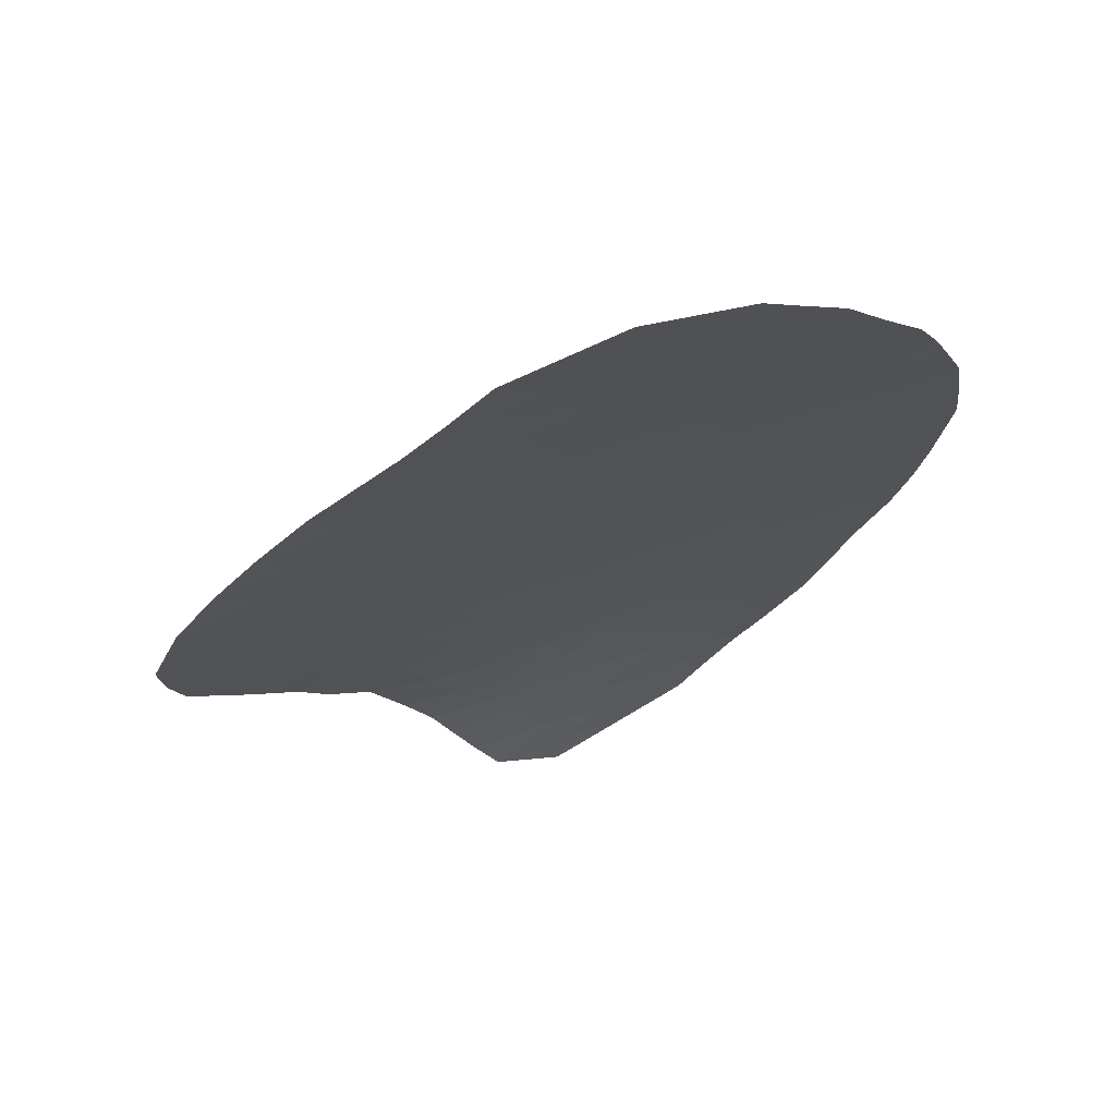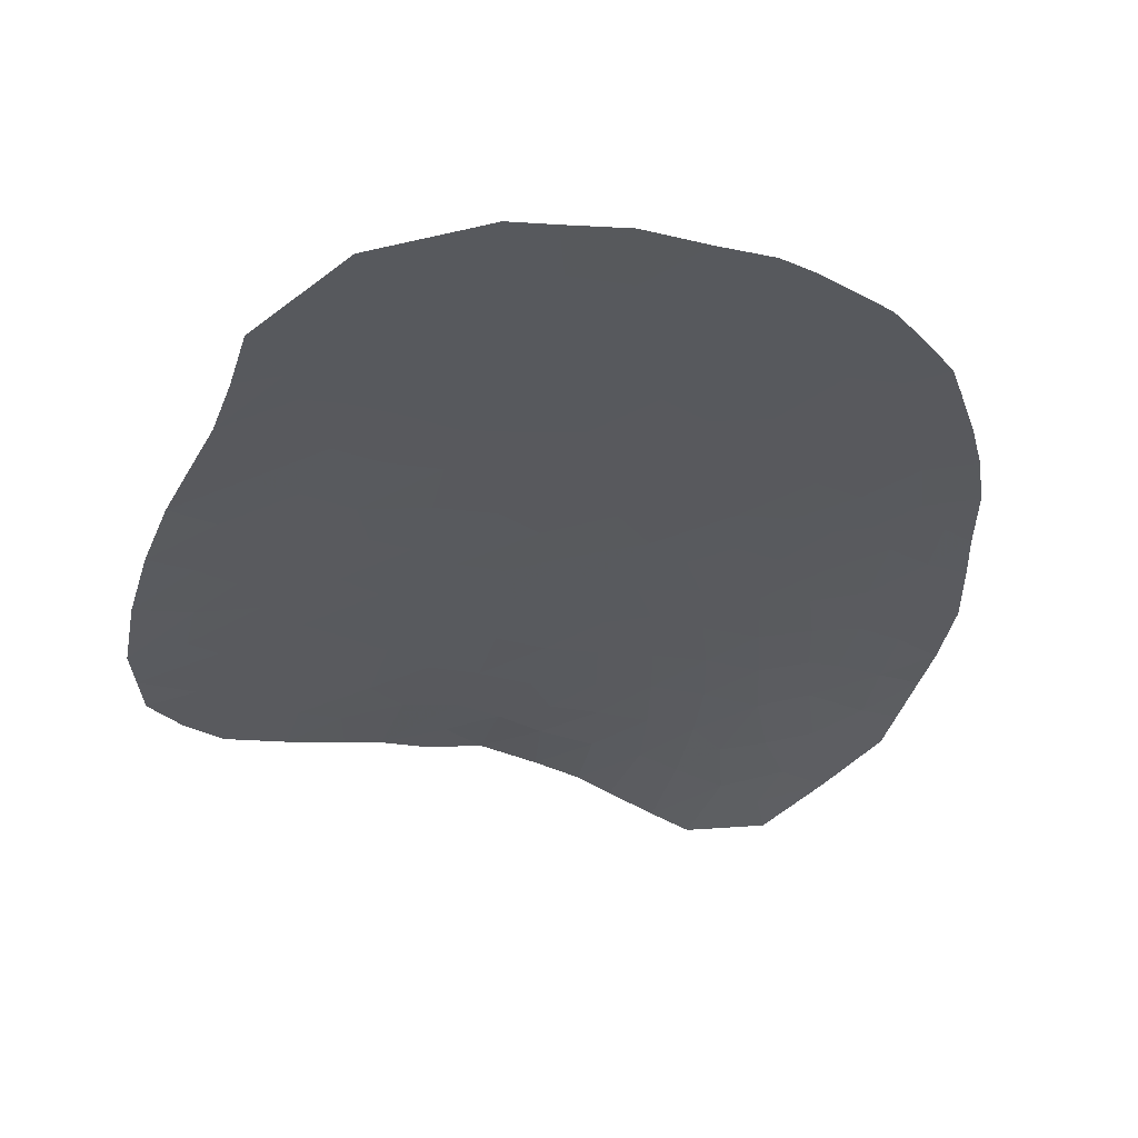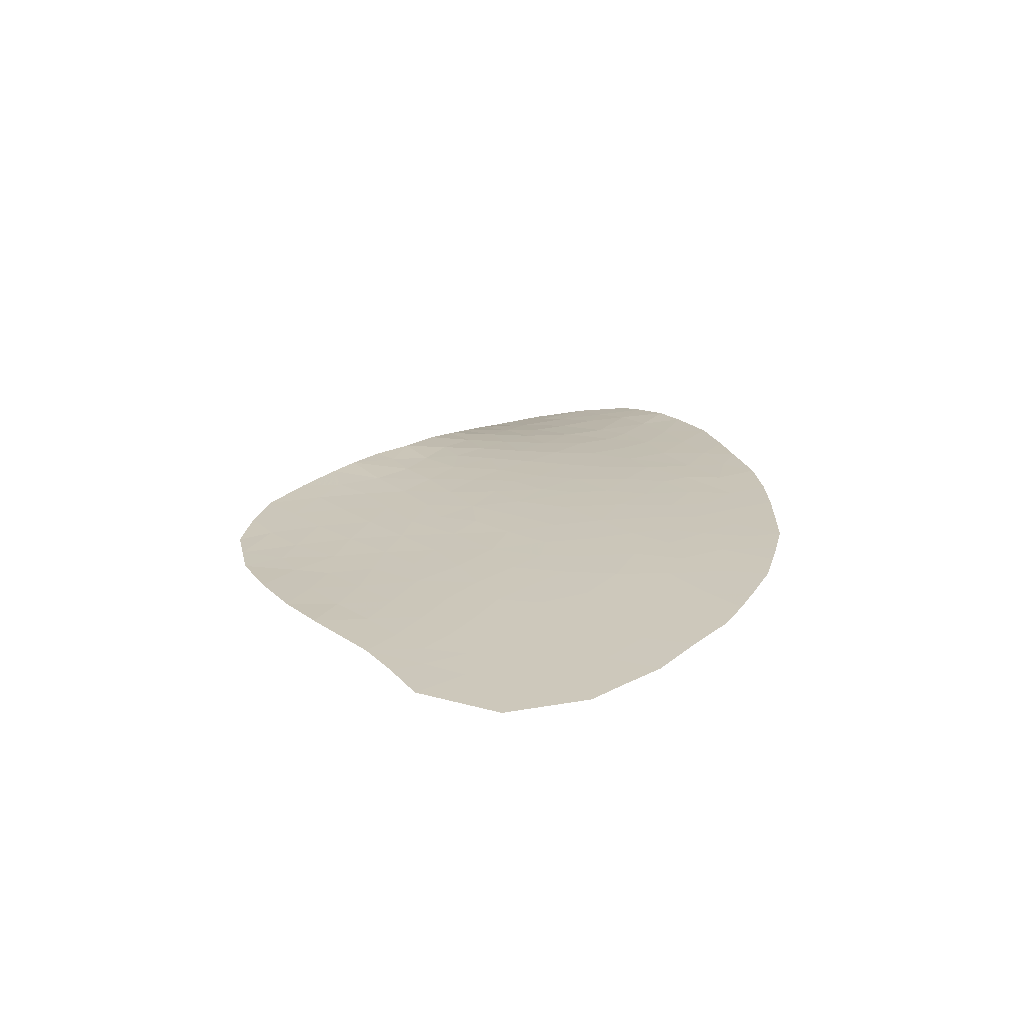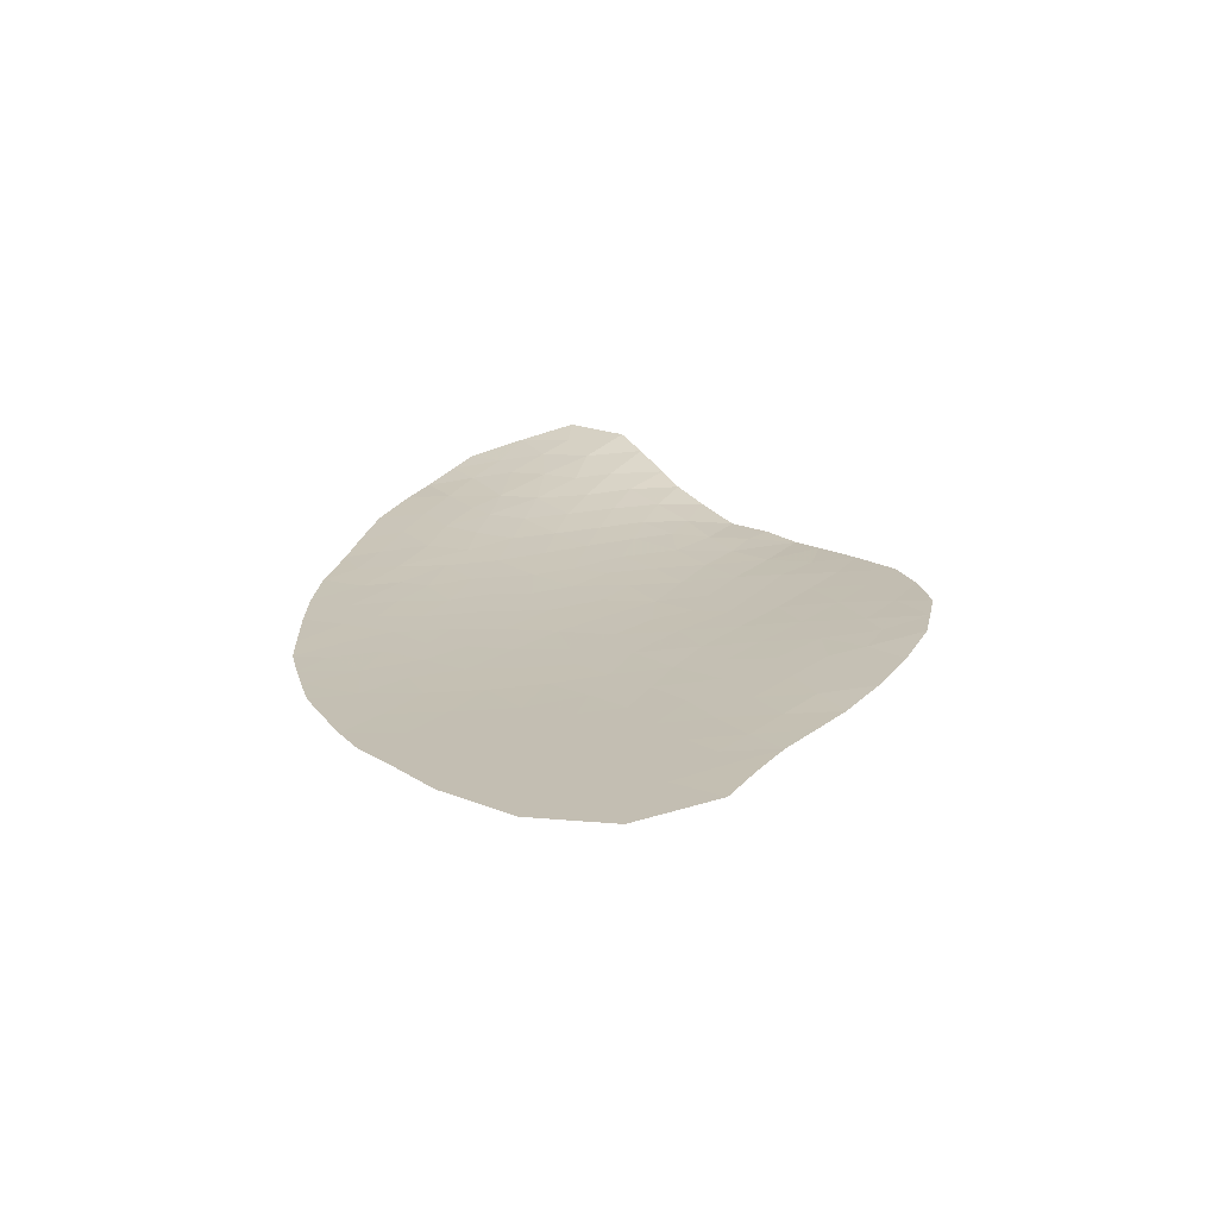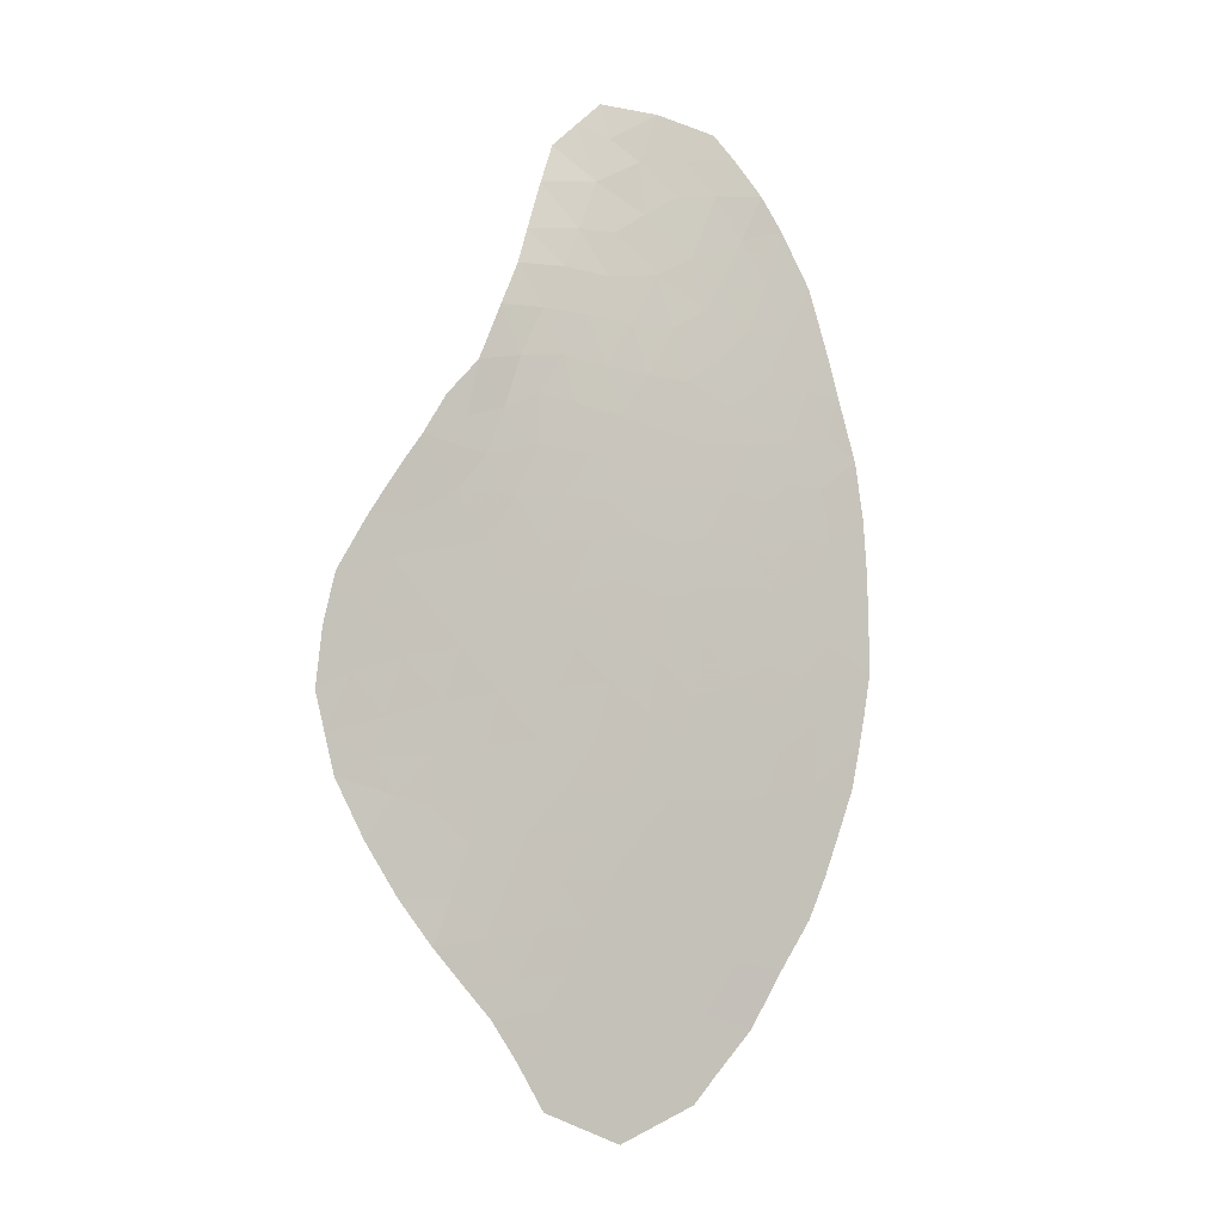
<metadata>
{"format":"obj","ext":"obj","renderer":"f3d","projection":"perspective","resolution":1024,"background":"white","views":[{"elev":-11.8,"azim":172.8,"up":"+Y"},{"elev":-17.9,"azim":-168.4,"up":"+Y"},{"elev":-65.1,"azim":160.5,"up":"+Z"},{"elev":-74.8,"azim":-14.7,"up":"+Z"},{"elev":0.5,"azim":131.6,"up":"+Z"}]}
</metadata>
<code>
v -24.63 64.59 -44.56
v -25.33 64.93 -45.53
v -28.88 66.1 -44.11
v -27.83 65.85 -45.57
v -29.7 66.54 -45.84
v -26.7 65.17 -42.36
v -28.8 65.89 -42.43
v -27.44 65.16 -40.18
v -33.4 67.32 -40.97
v -30.2 66.18 -40.86
v -27.1 64.94 -39.38
v -26.07 64.7 -39.53
v -24.73 64.42 -41.13
v -25.33 64.52 -40.28
v -27.36 64.61 -37.38
v -22.37 63.77 -46.35
v -22.65 64.02 -48.1
v -22.86 63.84 -43.96
v -28.63 66.38 -48.62
v -27.42 65.93 -48.5
v -23.15 64.36 -49.39
v -23.75 64.7 -50.58
v -35.07 68.21 -43.99
v -31.9 67.24 -45.25
v -29.41 66.53 -47
v -28.27 66.37 -50.49
v -32.79 67.88 -49.93
v -33.06 68.08 -51.69
v -33.5 68.18 -50.8
v -30.99 67.35 -51.27
v -28.89 66.65 -51.6
v -29.32 66.87 -52.87
v -25.56 65.59 -53.21
v -28.6 66.67 -53.65
v -31.5 67.67 -53.95
v -28.28 66.7 -56.06
v -30.03 67.26 -55.43
v -26.59 66.07 -55.19
v -24.39 65.06 -51.63
v -32.31 67.88 -52.74
v -34.75 68.36 -47.2
v -34.33 68.33 -48.83
v -30.12 64.49 -33.57
v -31.28 65.18 -33.73
v -33.29 66.55 -35.46
v -32.44 65.85 -34.11
v -33.54 67.08 -38.64
v -31.84 66.52 -39.22
v -34.68 67.68 -40
v -34.05 67.68 -42.06
v -35.07 68.1 -42.77
v -34.96 68.36 -46.25
v -28.86 64.21 -34.62
v -34.49 67.48 -38.92
v -33.69 66.81 -36.24
v -34.97 67.94 -41.46
v -35.01 68.3 -45.37
v -28.35 64.34 -35.51
v -26.43 65.55 -48.36
v -26.69 65.87 -51.43
v -29.96 66.51 -44.5
v -23.7 64.37 -46.91
v -24.15 64.47 -45.7
v -27.22 65.44 -43.37
v -25.71 64.99 -44.51
v -26.1 65.29 -46.51
v -24.92 64.84 -46.63
v -27.76 65.74 -44.47
v -28.76 66.15 -45.14
v -28.57 66.18 -46.31
v -30.8 66.89 -45.48
v -32.07 67.13 -43.42
v -29.5 66.21 -43.1
v -27.81 65.54 -42.35
v -29.29 65.83 -40.6
v -29.07 65.59 -39.52
v -28.27 65.45 -40.35
v -32.34 66.97 -41.16
v -32.87 66.97 -39.76
v -32.62 67.21 -42.4
v -31.23 66.57 -41.12
v -25.74 64.7 -40.73
v -26.61 64.94 -40.5
v -27.8 64.95 -38.31
v -26.77 64.68 -38.3
v -22.51 63.9 -47.22
v -23.57 64.06 -42.78
v -24.02 64.29 -43.67
v -25.52 65.22 -48.58
v -24.2 64.8 -49.68
v -24.54 64.85 -48.77
v -24.62 64.8 -47.74
v -34.17 67.94 -44.47
v -33.17 67.49 -43.23
v -34.18 67.84 -43.32
v -28.52 65.68 -41.45
v -30.38 66.41 -42.2
v -31.12 66.78 -43.18
v -31.69 66.86 -42.17
v -26.98 65.52 -45.24
v -29.29 66.55 -47.86
v -25.76 65.23 -47.55
v -27.84 66.16 -49.5
v -26.52 65.66 -49.4
v -33.47 67.94 -47.37
v -33.15 67.75 -46.31
v -32.49 67.66 -47.97
v -29.79 66.8 -48.87
v -31.42 67.28 -47.72
v -30.94 67.2 -48.96
v -31.56 67.47 -50.06
v -33.89 68.25 -49.9
v -30.22 67.02 -50.09
v -27.6 66.3 -53.33
v -31.23 67.5 -52.47
v -28.3 66.5 -52.56
v -30.45 67.29 -53.49
v -29.16 66.98 -55.74
v -28.35 66.65 -54.86
v -27.44 66.38 -55.63
v -24.84 65.13 -50.67
v -24.95 65.31 -52.39
v -30.63 67.43 -54.81
v -27.24 66.12 -52.39
v -26.74 66.04 -53.84
v -26.14 65.73 -52.39
v -32.26 67.77 -51.04
v -29.83 66.95 -51.23
v -32.29 67.52 -46.98
v -31.49 67.19 -46.36
v -34.23 68.13 -46.47
v -30.53 66.9 -46.74
v -30.27 66.89 -47.88
v -27.18 65.98 -50.43
v -33.38 68 -48.7
v -26.88 65.65 -47.49
v -25.99 65.55 -50.54
v -28.19 66.13 -47.47
v -28.98 64.89 -36.49
v -29.62 64.82 -35.39
v -28.48 64.96 -37.37
v -32.59 66.7 -38.58
v -28.8 65.3 -38.42
v -33.91 67.38 -39.86
v -30.55 65.41 -36.07
v -31.7 65.63 -34.75
v -27.34 65.26 -41.26
v -28.09 65.24 -39.33
v -34.31 67.64 -40.89
v -29.52 66.09 -41.97
v -27.31 65.73 -46.42
v -24.49 64.41 -42.79
v -25.4 64.72 -42.31
v -24.27 64.27 -41.76
v -23.5 64.15 -44.78
v -22.56 63.79 -45.06
v -29.49 64.35 -34.09
v -27.57 66.35 -54.34
v -26.09 65.83 -54.16
v -25.51 65.45 -51.53
v -34.57 68.35 -47.93
v -34.22 67.19 -37.52
v -27.77 64.49 -36.59
v -26.13 64.9 -41.52
v -31.32 66.96 -44.29
v -32.8 66.15 -34.66
v -32.11 67.59 -48.91
v -29.84 65.68 -38.55
v -32.31 67.45 -46.03
v -28.32 65.82 -43.33
v -27.78 66.26 -51.47
v -29.36 66.95 -54.08
v -25.26 65.2 -49.64
v -25.15 64.7 -43.46
v -23.06 64.05 -46.01
v -30.61 65.74 -37.42
v -28.99 66.57 -49.68
v -31.45 67.61 -53.21
v -31.97 67.72 -51.88
v -30.07 67.09 -52.16
v -29.2 66.7 -50.65
v -30.81 66.04 -38.6
v -34.83 67.81 -40.73
v -31.91 67.78 -53.34
v -30.14 64.75 -34.37
v -30.68 65.17 -34.87
v -29.79 65.21 -36.53
v -26.69 65.34 -44.38
v -31.95 66.71 -40.3
v -32.59 67.39 -44.32
v -33.97 67.97 -45.6
v -26.09 65.03 -43.32
v -29.47 65.34 -37.53
v -30.06 65.96 -39.67
v -23.44 64.32 -47.69
v -29.9 67.17 -54.59
v -33.08 67.63 -45.16
v -33.51 67.69 -44.12
v -23.81 64.54 -48.51
v -31.36 65.67 -35.62
v -31.48 66 -37
v -33.16 66.78 -37.53
v -26.32 65.3 -45.55
v -29.07 66.92 -55.19
v -26.71 65.98 -53.08
v -32.71 66.44 -36.51
v -31.63 66.27 -38.14
v -32.25 66.07 -35.52
v -32.08 66.35 -37.57
v -30.35 66.53 -43.37
v -33.21 67.38 -42.02
v -30.99 66.3 -39.77
f 65 174 1
f 121 173 90
f 77 147 96
f 103 104 134
f 29 112 27
f 120 119 158
f 117 172 196
f 117 180 32
f 114 116 124
f 129 109 107
f 41 52 131
f 132 5 25
f 109 132 133
f 101 108 133
f 19 103 177
f 79 144 47
f 138 70 151
f 153 154 152
f 92 102 67
f 155 1 88
f 175 63 155
f 124 60 126
f 135 42 161
f 47 162 202
f 49 144 149
f 139 58 163
f 61 69 5
f 75 150 10
f 165 72 98
f 45 166 208
f 63 2 1
f 63 67 2
f 62 67 63
f 2 65 1
f 65 192 174
f 2 203 65
f 65 203 188
f 2 67 66
f 64 68 170
f 170 68 3
f 68 4 69
f 68 69 3
f 69 4 70
f 69 70 5
f 71 61 5
f 94 72 190
f 73 7 170
f 210 3 61
f 7 74 170
f 170 74 64
f 189 9 79
f 78 80 211
f 13 82 14
f 11 83 8
f 85 11 84
f 87 18 88
f 20 136 59
f 22 90 21
f 22 121 90
f 121 137 173
f 91 173 89
f 195 199 92
f 91 89 92
f 62 92 67
f 23 51 95
f 50 211 95
f 64 74 6
f 74 147 6
f 147 74 96
f 74 7 96
f 77 8 147
f 93 23 95
f 20 19 138
f 68 188 100
f 19 101 138
f 89 59 102
f 26 103 134
f 103 20 104
f 135 161 105
f 167 135 107
f 107 135 105
f 108 19 177
f 108 177 113
f 167 109 110
f 135 112 42
f 26 31 181
f 116 34 32
f 115 117 178
f 38 120 158
f 120 36 119
f 22 39 121
f 33 126 122
f 35 117 123
f 117 115 180
f 114 34 116
f 31 116 32
f 60 124 171
f 172 204 196
f 34 119 172
f 34 114 158
f 33 159 125
f 125 205 33
f 28 29 127
f 29 27 127
f 127 179 28
f 128 180 30
f 128 31 180
f 177 181 113
f 128 30 113
f 111 113 30
f 108 113 110
f 106 129 105
f 130 109 129
f 129 169 130
f 169 24 130
f 105 129 107
f 107 109 167
f 131 106 105
f 161 41 105
f 109 130 132
f 130 71 132
f 132 71 5
f 5 70 25
f 70 138 25
f 110 109 133
f 133 132 25
f 25 101 133
f 101 19 108
f 133 108 110
f 19 20 103
f 177 103 26
f 26 134 171
f 171 134 60
f 59 136 102
f 102 136 66
f 112 135 27
f 134 137 60
f 20 138 136
f 91 90 173
f 15 84 141
f 47 202 142
f 47 144 54
f 45 208 206
f 43 185 44
f 140 187 145
f 145 176 201
f 15 85 84
f 147 83 164
f 82 164 83
f 83 147 8
f 51 50 95
f 78 9 189
f 212 81 189
f 11 148 84
f 148 76 143
f 51 56 50
f 94 95 211
f 50 149 9
f 149 50 56
f 197 106 191
f 190 197 198
f 129 106 169
f 169 197 24
f 52 57 191
f 131 52 191
f 7 150 96
f 96 150 75
f 99 80 78
f 7 73 150
f 14 82 12
f 6 192 64
f 24 165 71
f 151 4 100
f 136 138 151
f 151 70 4
f 88 1 174
f 153 13 154
f 88 152 87
f 92 89 102
f 67 102 66
f 156 155 18
f 18 155 88
f 156 175 155
f 175 62 63
f 155 63 1
f 86 175 16
f 156 16 175
f 53 140 157
f 158 125 38
f 126 60 160
f 125 114 205
f 131 105 41
f 47 54 162
f 79 9 144
f 56 183 149
f 149 144 9
f 141 163 15
f 163 141 139
f 61 3 69
f 20 59 104
f 59 89 104
f 126 160 122
f 160 137 121
f 137 134 104
f 137 104 173
f 160 60 137
f 143 84 148
f 48 207 182
f 166 46 146
f 165 61 71
f 201 208 200
f 8 77 148
f 148 11 8
f 167 27 135
f 111 30 127
f 168 176 193
f 11 85 12
f 167 111 27
f 167 110 111
f 127 27 111
f 169 106 197
f 115 30 180
f 30 115 179
f 31 26 171
f 199 17 21
f 12 83 11
f 83 12 82
f 130 24 71
f 35 184 178
f 151 100 203
f 160 121 39
f 73 170 3
f 171 116 31
f 171 124 116
f 172 119 204
f 113 111 110
f 142 207 48
f 194 75 10
f 143 76 168
f 136 151 66
f 152 88 174
f 152 154 87
f 89 173 104
f 122 160 39
f 46 44 146
f 152 174 153
f 84 143 141
f 96 75 77
f 62 175 86
f 176 145 187
f 201 206 208
f 17 195 86
f 76 148 77
f 10 81 212
f 94 198 95
f 6 147 164
f 26 181 177
f 178 117 35
f 179 40 28
f 128 181 31
f 180 31 32
f 181 128 113
f 25 138 101
f 53 58 140
f 54 144 49
f 183 49 149
f 191 57 93
f 200 208 146
f 6 153 192
f 153 6 164
f 115 40 179
f 30 179 127
f 40 178 184
f 178 40 115
f 142 48 79
f 47 142 79
f 76 75 194
f 75 76 77
f 168 194 182
f 97 81 10
f 157 185 43
f 186 44 185
f 139 187 140
f 192 188 64
f 65 188 192
f 188 68 64
f 172 117 32
f 34 158 119
f 91 199 90
f 185 157 140
f 186 185 140
f 186 145 200
f 145 186 140
f 189 79 48
f 212 189 48
f 189 81 78
f 190 24 197
f 131 191 106
f 150 97 10
f 182 194 212
f 72 165 190
f 24 190 165
f 174 192 153
f 193 176 187
f 193 141 143
f 168 193 143
f 146 44 186
f 76 194 168
f 10 212 194
f 34 172 32
f 58 139 140
f 206 202 55
f 93 57 23
f 182 212 48
f 45 206 55
f 207 209 201
f 17 199 195
f 195 92 62
f 117 196 123
f 94 190 198
f 98 97 210
f 68 100 4
f 123 196 37
f 204 37 196
f 37 204 118
f 139 141 193
f 186 200 146
f 197 93 198
f 93 197 191
f 125 159 38
f 114 125 158
f 187 139 193
f 195 62 86
f 198 93 95
f 199 21 90
f 200 145 201
f 203 100 188
f 66 203 2
f 80 99 72
f 199 91 92
f 99 78 81
f 97 98 99
f 99 81 97
f 118 204 36
f 126 205 124
f 205 126 33
f 205 114 124
f 202 162 55
f 98 72 99
f 151 203 66
f 182 207 176
f 208 166 146
f 209 206 201
f 80 72 94
f 204 119 36
f 209 202 206
f 182 176 168
f 202 209 142
f 207 142 209
f 210 73 3
f 78 211 9
f 9 211 50
f 94 211 80
f 150 73 97
f 165 210 61
f 210 165 98
f 207 201 176
f 210 97 73
f 13 153 164
f 13 164 82

</code>
